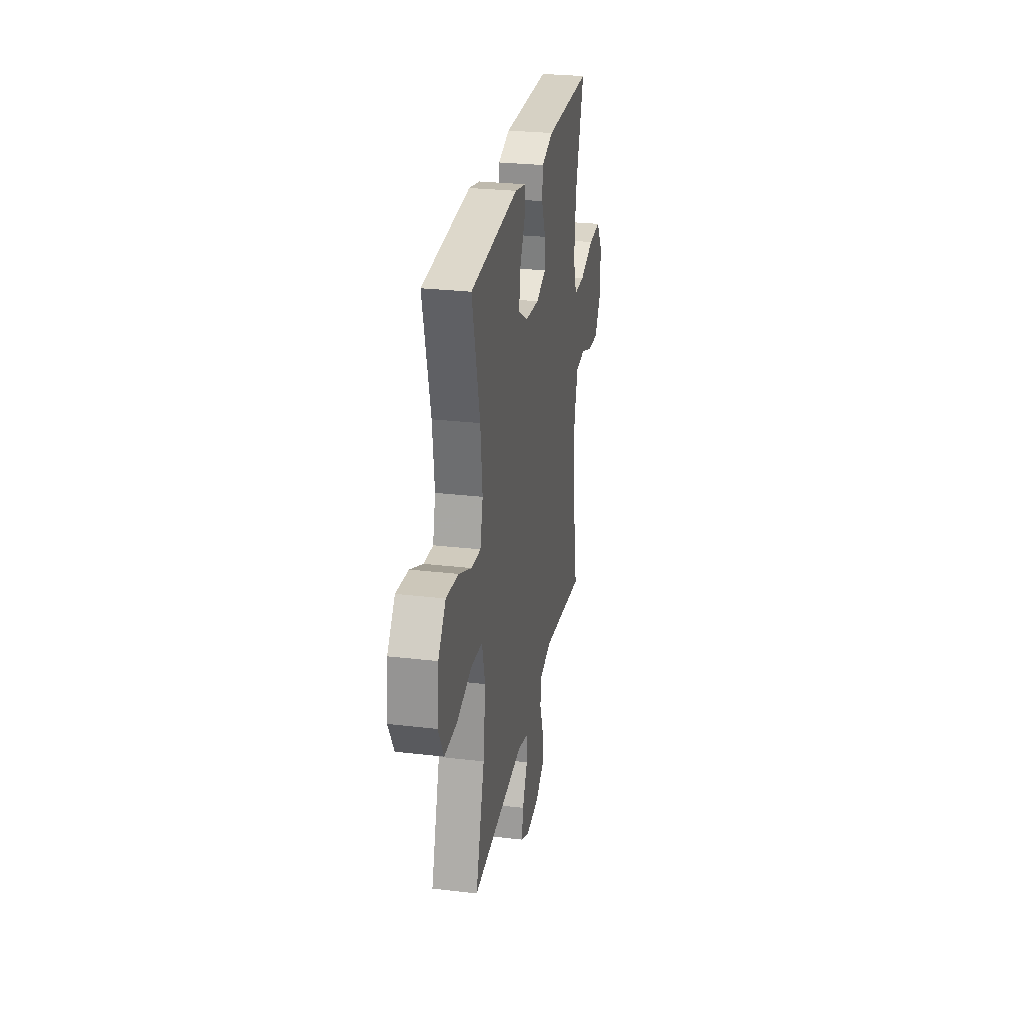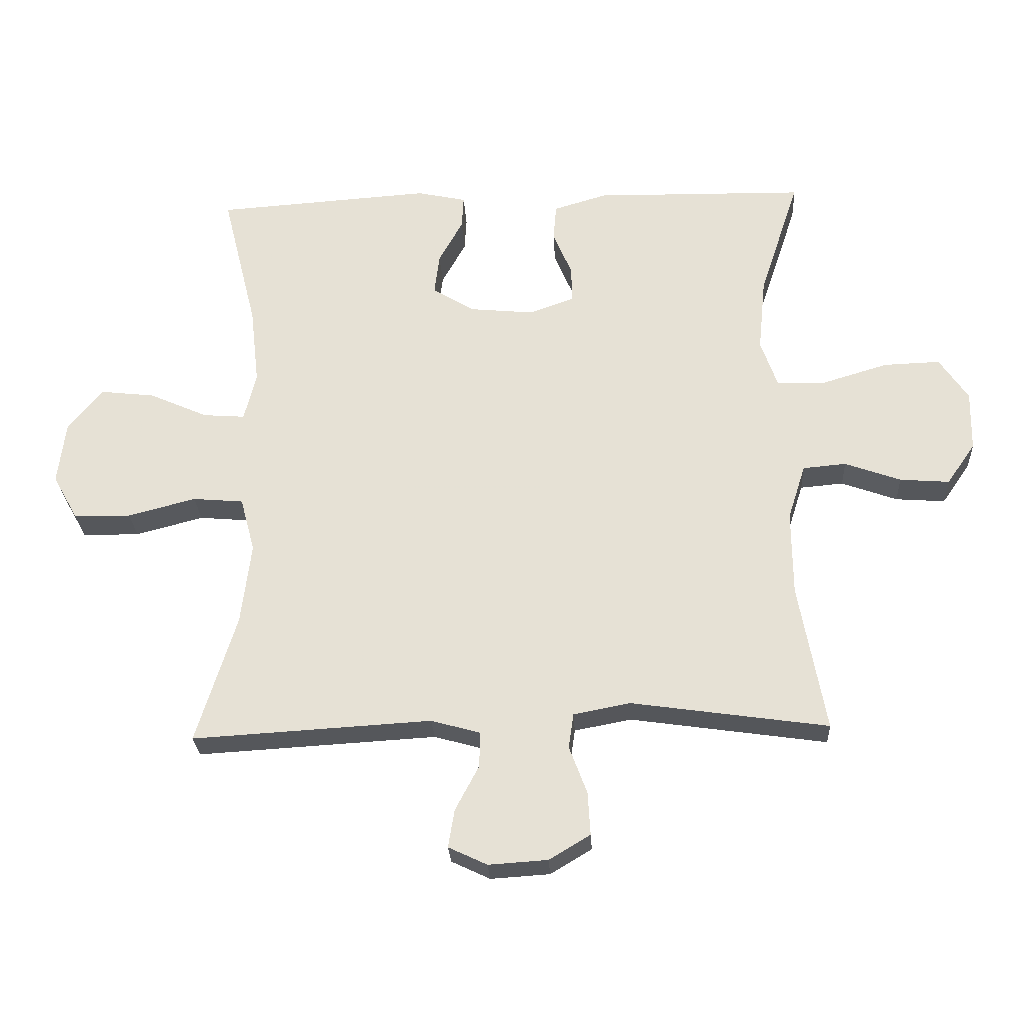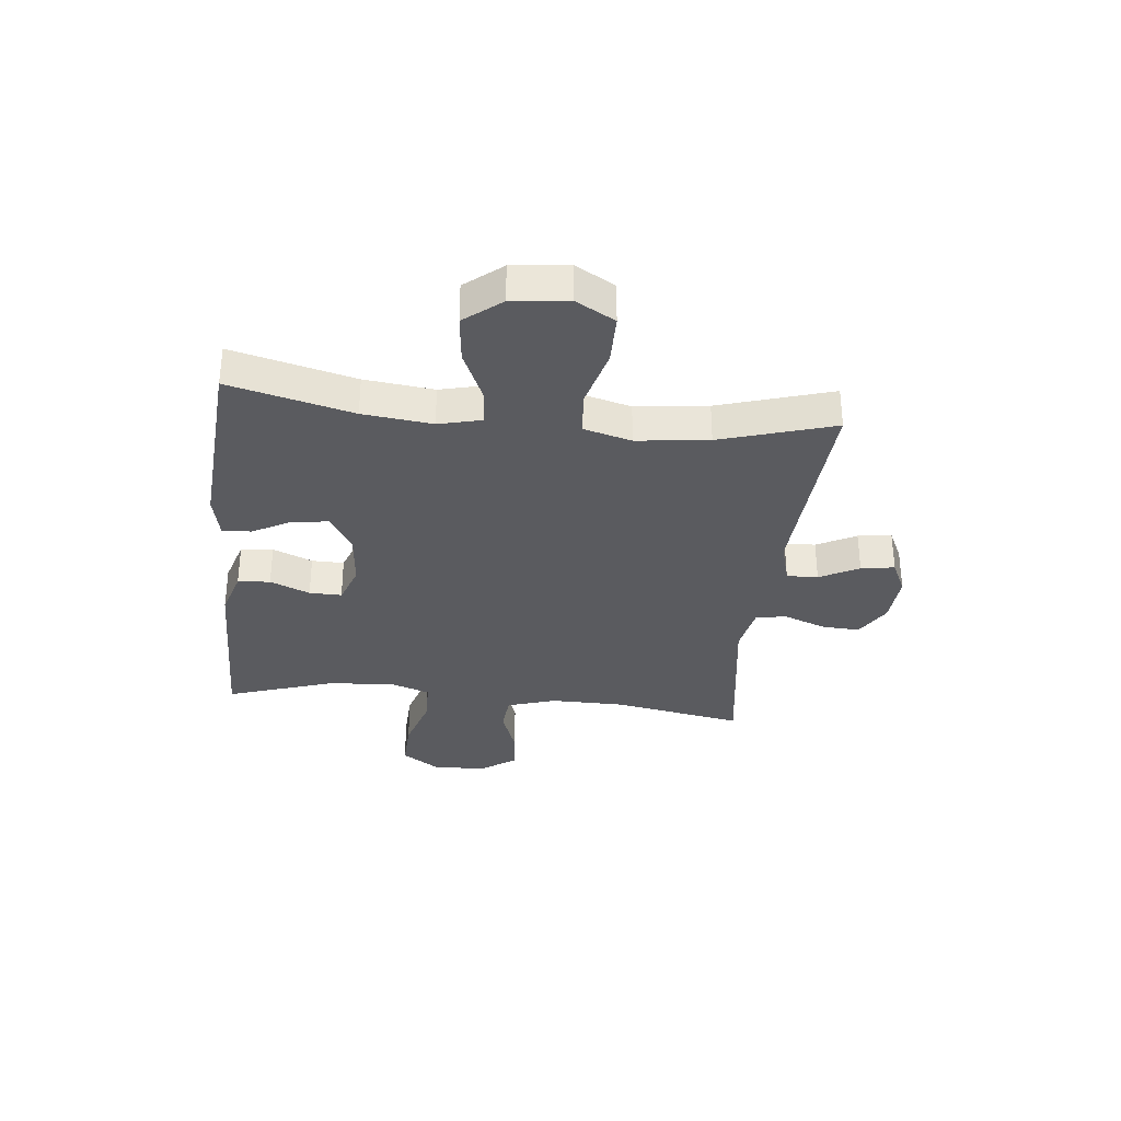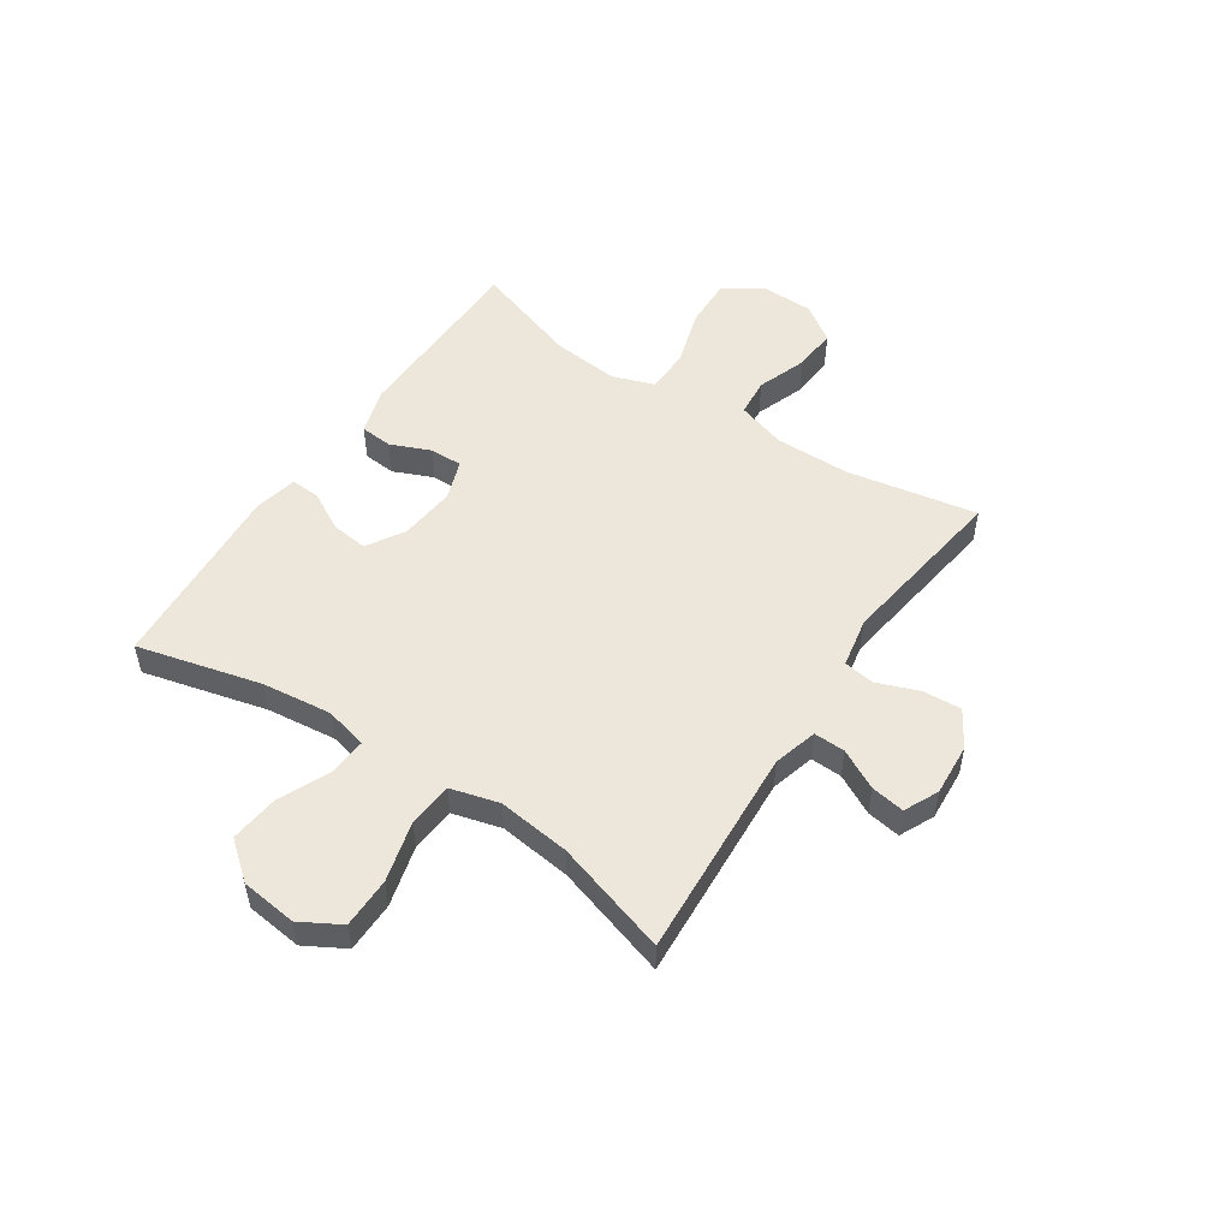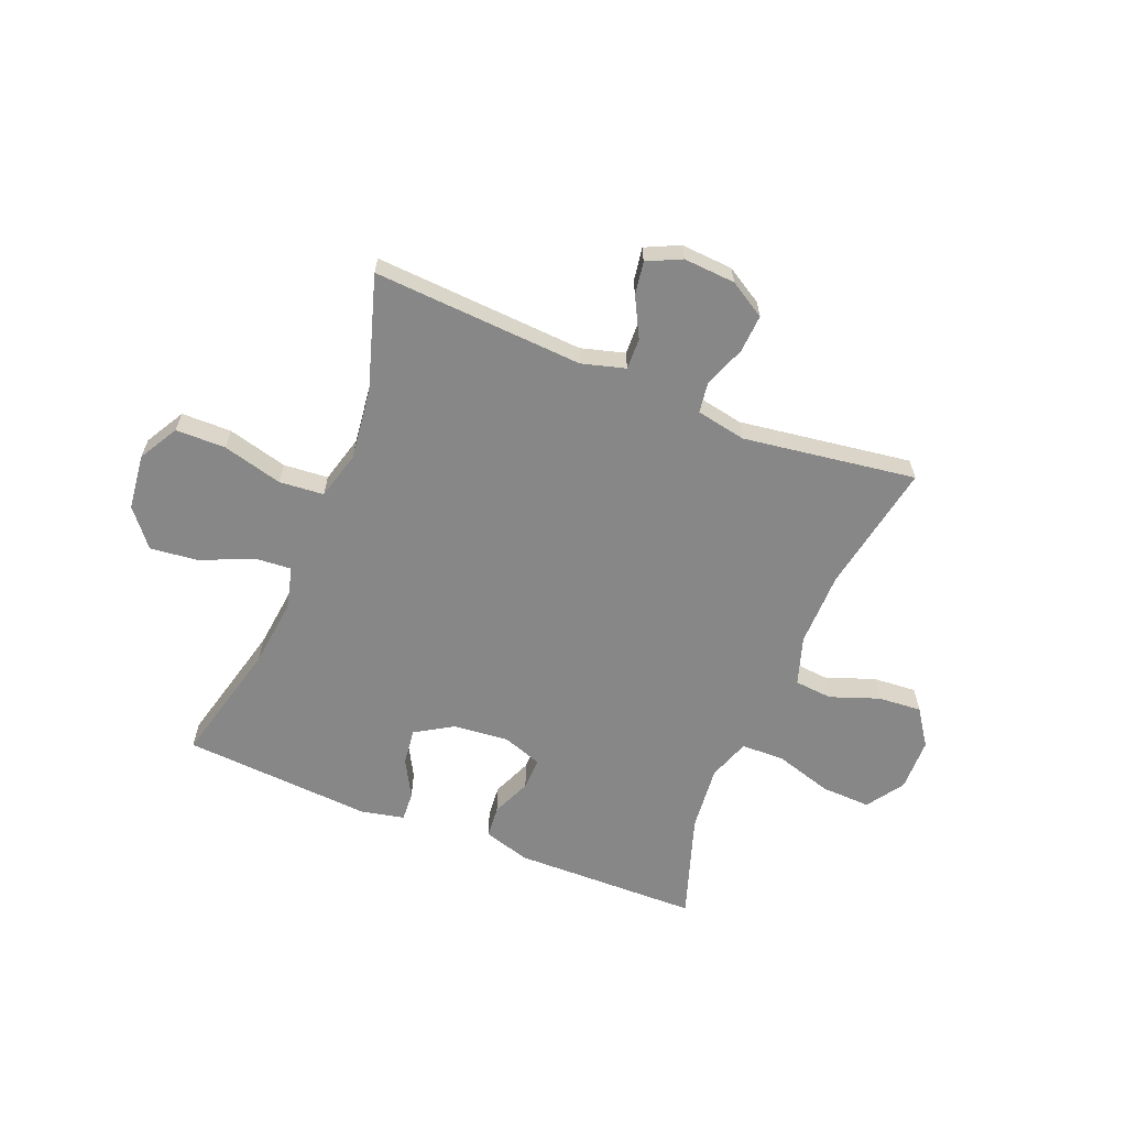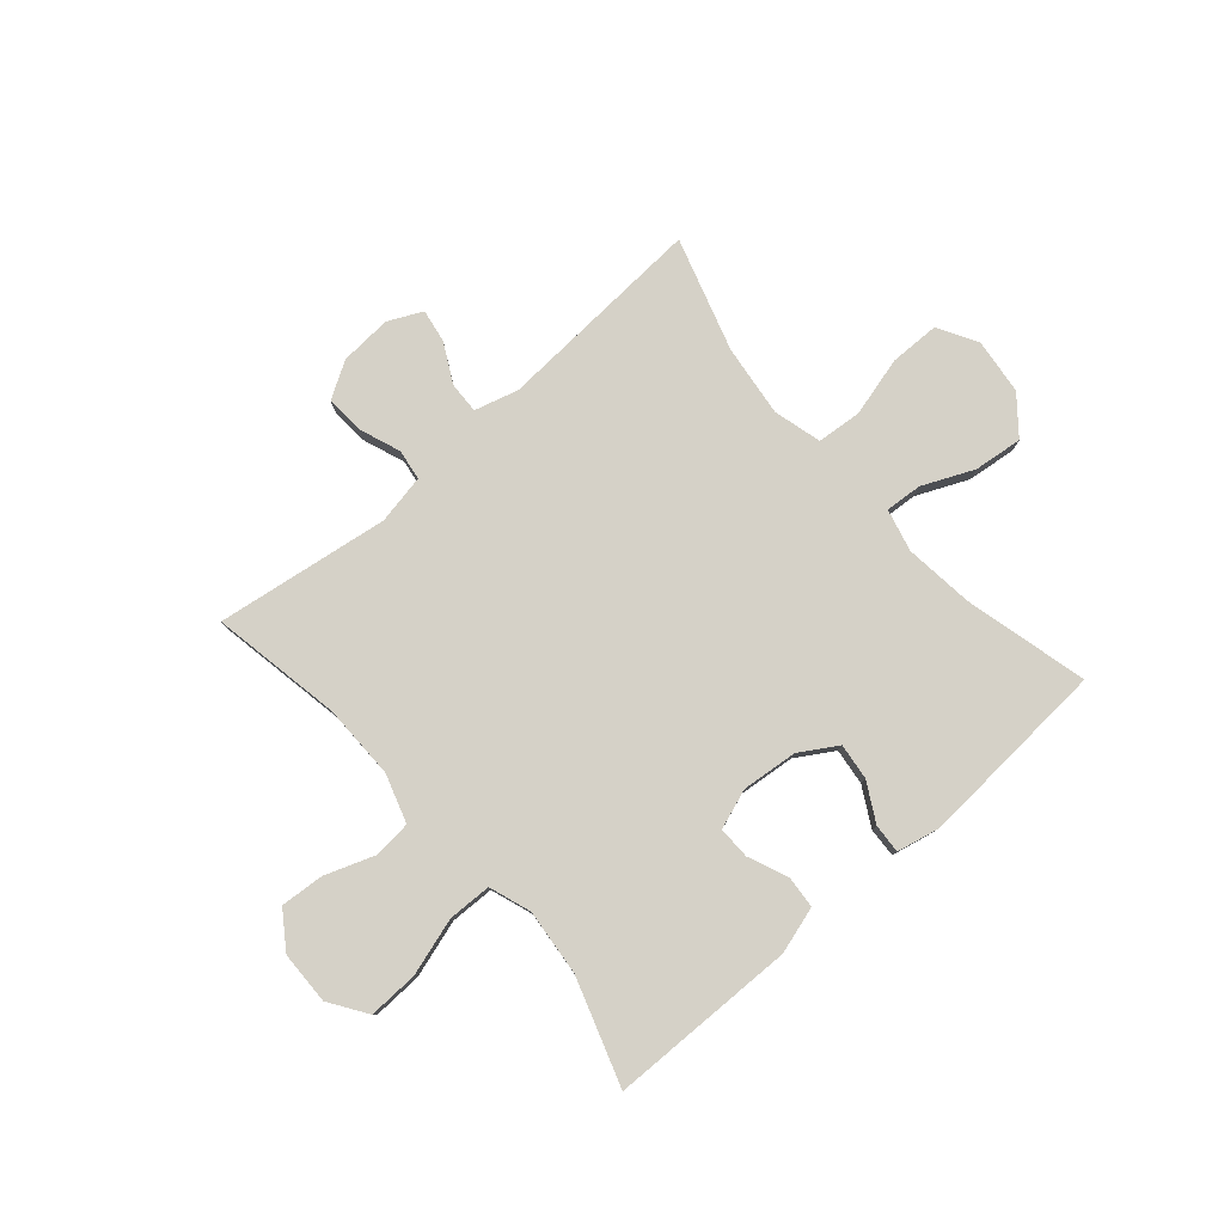
<metadata>
{"format":"obj","ext":"obj","renderer":"f3d","projection":"perspective","resolution":1024,"background":"white","views":[{"elev":27.6,"azim":100.2,"up":"+Z"},{"elev":-26.8,"azim":-176.9,"up":"+Z"},{"elev":-33.0,"azim":83.7,"up":"+Y"},{"elev":51.8,"azim":123.5,"up":"+Y"},{"elev":-62.3,"azim":157.9,"up":"+Y"},{"elev":79.3,"azim":-41.1,"up":"+Y"}]}
</metadata>
<code>
v 0.5 0.07 -0.5
v 0.123 0.07 -0.478
v 0.045 0.07 -0.5
v 0.047 0.07 -0.556
v 0.084 0.07 -0.626
v 0.094 0.07 -0.686
v 0.033 0.07 -0.715
v -0.06 0.07 -0.709
v -0.125 0.07 -0.67
v -0.121 0.07 -0.602
v -0.093 0.07 -0.527
v -0.101 0.07 -0.472
v -0.19 0.07 -0.455
v -0.5 0.07 -0.5
v -0.458 0.07 -0.267
v -0.457 0.07 -0.133
v -0.485 0.07 -0.046
v -0.553 0.07 -0.04
v -0.641 0.07 -0.072
v -0.719 0.07 -0.078
v -0.764 0.07 -0.013
v -0.766 0.07 0.082
v -0.721 0.07 0.149
v -0.632 0.07 0.146
v -0.529 0.07 0.115
v -0.451 0.07 0.117
v -0.425 0.07 0.192
v -0.437 0.07 0.311
v -0.5 0.07 0.5
v -0.166 0.07 0.506
v -0.082 0.07 0.481
v -0.077 0.07 0.423
v -0.107 0.07 0.352
v -0.108 0.07 0.294
v -0.037 0.07 0.269
v 0.063 0.07 0.279
v 0.13 0.07 0.32
v 0.122 0.07 0.385
v 0.084 0.07 0.454
v 0.081 0.07 0.506
v 0.159 0.07 0.523
v 0.5 0.07 0.5
v 0.445 0.07 0.279
v 0.431 0.07 0.155
v 0.45 0.07 0.079
v 0.516 0.07 0.084
v 0.608 0.07 0.125
v 0.695 0.07 0.135
v 0.749 0.07 0.069
v 0.761 0.07 -0.031
v 0.721 0.07 -0.102
v 0.631 0.07 -0.103
v 0.524 0.07 -0.075
v 0.444 0.07 -0.082
v 0.421 0.07 -0.168
v 0.437 0.07 -0.297
v 0.5 0 -0.5
v 0.123 0 -0.478
v 0.045 0 -0.5
v 0.047 0 -0.556
v 0.084 0 -0.626
v 0.094 0 -0.686
v 0.033 0 -0.715
v -0.06 0 -0.709
v -0.125 0 -0.67
v -0.121 0 -0.602
v -0.093 0 -0.527
v -0.101 0 -0.472
v -0.19 0 -0.455
v -0.5 0 -0.5
v -0.458 0 -0.267
v -0.457 0 -0.133
v -0.485 0 -0.046
v -0.553 0 -0.04
v -0.641 0 -0.072
v -0.719 0 -0.078
v -0.764 0 -0.013
v -0.766 0 0.082
v -0.721 0 0.149
v -0.632 0 0.146
v -0.529 0 0.115
v -0.451 0 0.117
v -0.425 0 0.192
v -0.437 0 0.311
v -0.5 0 0.5
v -0.166 0 0.506
v -0.082 0 0.481
v -0.077 0 0.423
v -0.107 0 0.352
v -0.108 0 0.294
v -0.037 0 0.269
v 0.063 0 0.279
v 0.13 0 0.32
v 0.122 0 0.385
v 0.084 0 0.454
v 0.081 0 0.506
v 0.159 0 0.523
v 0.5 0 0.5
v 0.445 0 0.279
v 0.431 0 0.155
v 0.45 0 0.079
v 0.516 0 0.084
v 0.608 0 0.125
v 0.695 0 0.135
v 0.749 0 0.069
v 0.761 0 -0.031
v 0.721 0 -0.102
v 0.631 0 -0.103
v 0.524 0 -0.075
v 0.444 0 -0.082
v 0.421 0 -0.168
v 0.437 0 -0.297
f 51 52 53
f 50 51 53
f 49 50 53
f 48 49 53
f 47 48 53
f 46 47 53
f 45 46 53 54
f 44 45 54 55
f 41 42 43
f 40 41 43
f 39 40 43
f 38 39 43
f 37 38 43 44
f 36 37 44 55
f 31 32 33
f 30 31 33
f 29 30 33
f 28 29 33
f 27 28 33 34
f 26 27 34 35
f 23 24 25
f 22 23 25
f 21 22 25
f 20 21 25
f 19 20 25
f 18 19 25
f 17 18 25 26
f 36 55 56
f 35 36 56
f 26 35 56
f 17 26 56
f 16 17 56
f 9 10 11
f 8 9 11
f 7 8 11
f 6 7 11
f 5 6 11
f 4 5 11
f 3 4 11 12
f 2 3 12
f 56 1 2
f 16 56 2
f 15 16 2
f 13 14 15
f 2 12 13 15
f 109 108 107
f 109 107 106
f 109 106 105
f 109 105 104
f 109 104 103
f 109 103 102
f 110 109 102 101
f 111 110 101 100
f 99 98 97
f 99 97 96
f 99 96 95
f 99 95 94
f 100 99 94 93
f 111 100 93 92
f 89 88 87
f 89 87 86
f 89 86 85
f 89 85 84
f 90 89 84 83
f 91 90 83 82
f 81 80 79
f 81 79 78
f 81 78 77
f 81 77 76
f 81 76 75
f 81 75 74
f 82 81 74 73
f 112 111 92
f 112 92 91
f 112 91 82
f 112 82 73
f 112 73 72
f 67 66 65
f 67 65 64
f 67 64 63
f 67 63 62
f 67 62 61
f 67 61 60
f 68 67 60 59
f 68 59 58
f 58 57 112
f 58 112 72
f 58 72 71
f 71 70 69
f 71 69 68 58
f 1 57 58 2
f 2 58 59 3
f 3 59 60 4
f 4 60 61 5
f 5 61 62 6
f 6 62 63 7
f 7 63 64 8
f 8 64 65 9
f 9 65 66 10
f 10 66 67 11
f 11 67 68 12
f 12 68 69 13
f 13 69 70 14
f 14 70 71 15
f 15 71 72 16
f 16 72 73 17
f 17 73 74 18
f 18 74 75 19
f 19 75 76 20
f 20 76 77 21
f 21 77 78 22
f 22 78 79 23
f 23 79 80 24
f 24 80 81 25
f 25 81 82 26
f 26 82 83 27
f 27 83 84 28
f 28 84 85 29
f 29 85 86 30
f 30 86 87 31
f 31 87 88 32
f 32 88 89 33
f 33 89 90 34
f 34 90 91 35
f 35 91 92 36
f 36 92 93 37
f 37 93 94 38
f 38 94 95 39
f 39 95 96 40
f 40 96 97 41
f 41 97 98 42
f 42 98 99 43
f 43 99 100 44
f 44 100 101 45
f 45 101 102 46
f 46 102 103 47
f 47 103 104 48
f 48 104 105 49
f 49 105 106 50
f 50 106 107 51
f 51 107 108 52
f 52 108 109 53
f 53 109 110 54
f 54 110 111 55
f 55 111 112 56
f 56 112 57 1

</code>
